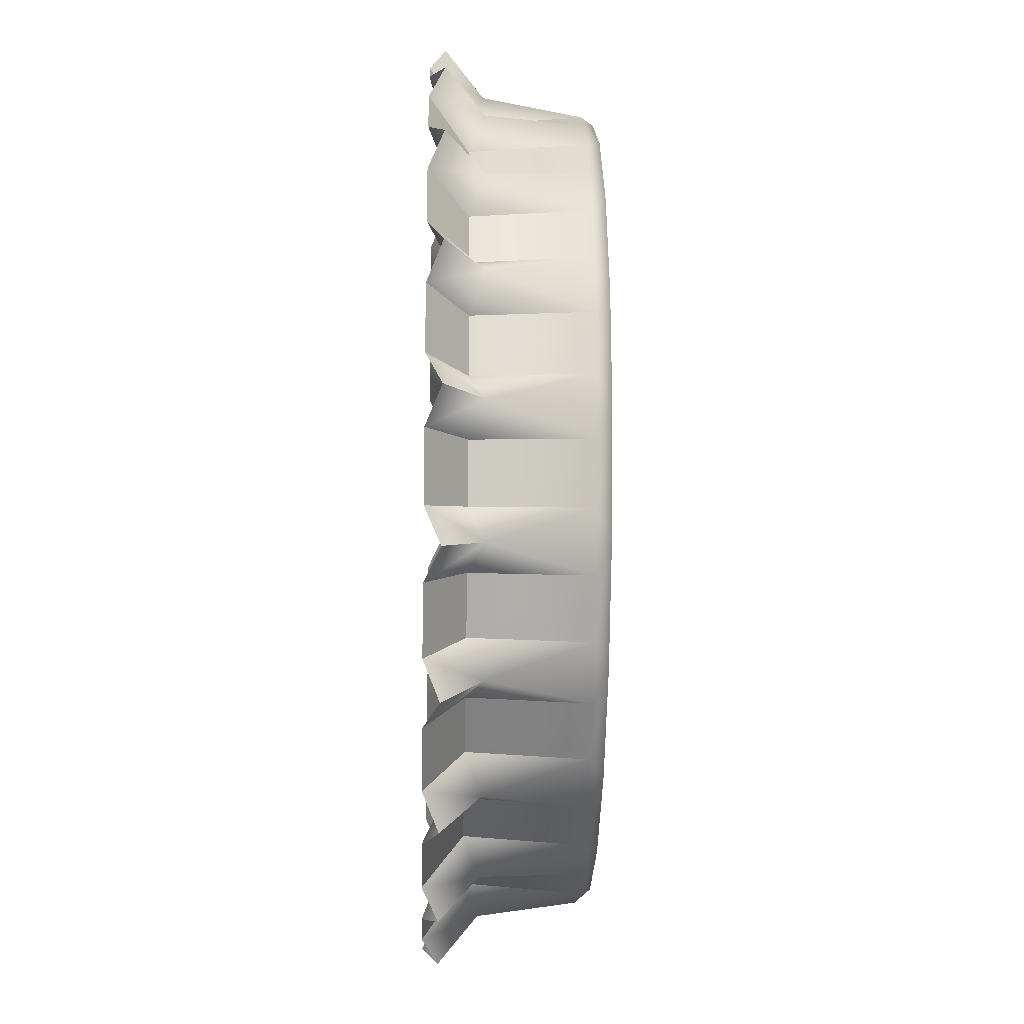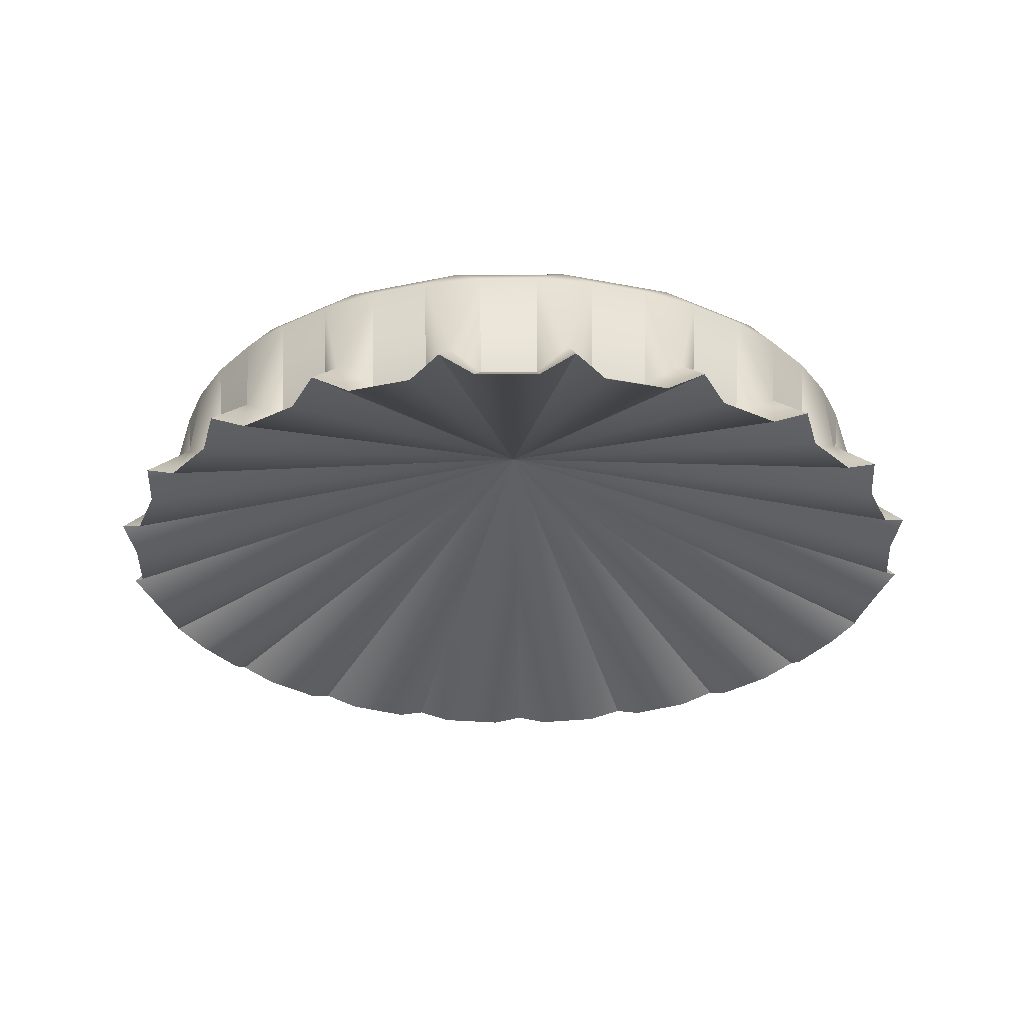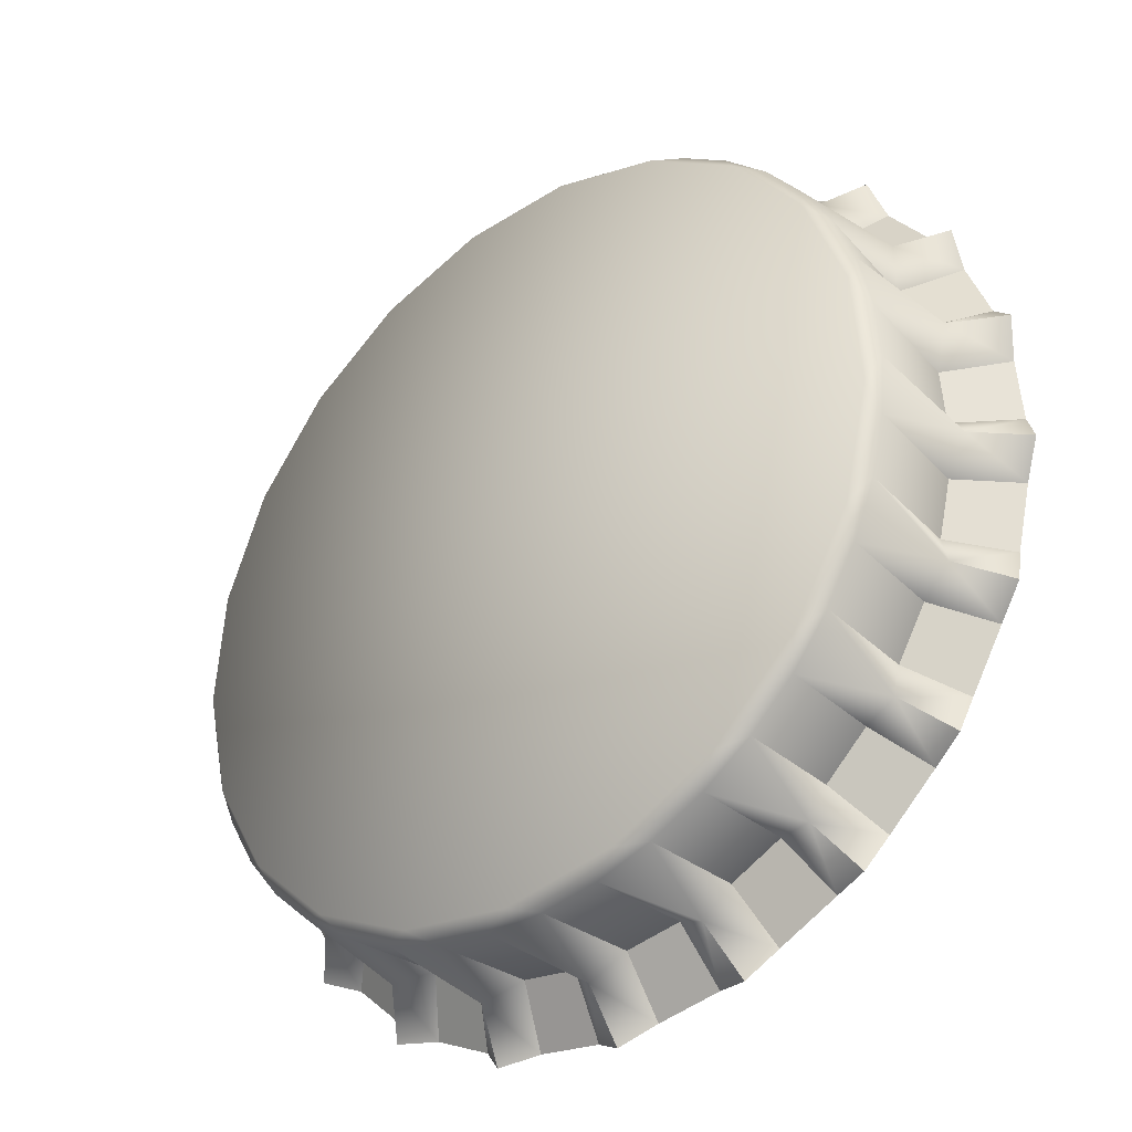
<metadata>
{"format":"obj","ext":"obj","renderer":"f3d","projection":"perspective","resolution":1024,"background":"white","views":[{"elev":-17.2,"azim":88.3,"up":"+Z"},{"elev":-29.0,"azim":-50.7,"up":"+Y"},{"elev":-35.1,"azim":-139.8,"up":"+Z"}]}
</metadata>
<code>
o mesh-0_meshId0_name.009
v 3.101 0.3096 -13.12
v 4.343 0.8384 -13.73
v 3.173 4.193 -13.44
v 5.122 4.193 -12.83
v 4.054 4.661 -12.85
v 7.656 4.661 -11.09
v 0 5.049 0.005372
v 10.58 4.661 -8.351
v 12.57 4.661 -4.87
v 11.45 4.193 -7.73
v 12.47 4.193 -5.927
v -8.411 0.3096 10.54
v -9.793 0.8384 10.55
v -8.613 4.193 10.8
v -10.13 4.193 9.391
v -9.161 4.661 9.898
v -11.68 4.661 6.747
v -13.15 4.661 2.992
v -13.44 4.661 -1.052
v -13.67 4.193 2.002
v -13.81 4.193 -0.06836
v -13.48 0.3096 -0.06934
v -14.35 0.8384 -1.144
v -13.65 4.193 -2.129
v -12.53 4.661 -4.979
v -10.49 4.661 -8.461
v -7.52 4.661 -11.19
v -10.06 4.193 -9.467
v -8.524 4.193 -10.87
v 12.18 0.3096 -5.784
v 13.43 0.8384 -5.193
v 13.21 4.193 -4.022
v 13.45 4.661 -0.958
v 13.14 4.661 3.038
v 11.66 4.661 6.767
v 13.19 4.193 4.1
v 12.42 4.193 6.029
v 6.985 4.193 -11.91
v 8.668 4.193 -10.75
v 10.18 4.193 -9.333
v 11.31 0.8384 -8.912
v 11.18 0.3096 -7.545
v 12.77 -1 -8.601
v -11.42 4.193 7.766
v -12.45 4.193 5.976
v -13.21 4.193 4.042
v -14.04 0.8384 3.175
v -13.34 0.3096 1.952
v -15.23 -1 2.213
v 11.4 4.193 7.797
v 10.1 4.193 9.416
v 9.16 4.661 9.898
v 8.605 4.193 10.81
v 5.846 4.661 12.15
v 6.887 4.193 11.97
v 5.047 4.193 12.86
v 6.23 0.8384 12.98
v 4.925 0.3096 12.55
v 5.608 -1 14.34
v 12.13 0.3096 5.889
v 12.45 0.8384 7.233
v 2.016 4.661 13.34
v -13.17 4.193 -4.149
v -12.41 4.193 -6.069
v -11.36 4.193 -7.859
v -11.2 0.8384 -9.052
v -9.817 0.3096 -9.245
v -11.2 -1 -10.56
v 13.67 4.193 -1.997
v 13.81 4.193 0.04004
v 13.65 4.193 2.109
v 14.03 0.8384 3.253
v 12.88 0.3096 4.005
v 14.7 -1 4.586
v -8.32 0.3096 -10.61
v -8.018 0.8384 -11.96
v -6.809 4.193 -12.02
v -3.875 4.661 -12.91
v 0.09375 4.661 -13.48
v -5.826 4.661 12.16
v -1.986 4.661 13.35
v -3.052 4.193 13.47
v -1.032 4.193 13.77
v -2.133 0.8384 14.24
v -1.01 0.3096 13.45
v 1.124 4.193 -13.77
v -0.9189 4.193 -13.78
v -2.974 4.193 -13.49
v -10.89 -0.4707 11.72
v -9.615 -1 12.02
v -7.705 -1 13.33
v -6.738 0.3096 11.68
v 1.043 4.193 13.77
v 3.063 4.193 13.47
v -6.899 4.193 11.97
v -5.036 4.193 12.86
v -6.942 -0.4707 14.42
v -7.705 -1 13.33
v -6.234 0.8384 12.98
v -6.738 0.3096 11.68
v -4.93 4.193 -12.9
v -11.15 0.3096 7.58
v -9.891 0.3096 9.166
v -8.411 0.3096 10.54
v -6.738 0.3096 11.68
v -4.919 0.3096 12.55
v -2.982 0.3096 13.15
v -12.89 0.3096 3.943
v -12.16 0.3096 5.831
v -1.01 0.3096 13.45
v 1.016 0.3096 13.45
v 2.988 0.3096 13.15
v 4.925 0.3096 12.55
v -13.48 0.3096 -0.06934
v -13.34 0.3096 1.952
v -12.86 0.3096 -4.054
v -13.32 0.3096 -2.081
v -11.09 0.3096 -7.675
v -12.11 0.3096 -5.928
v -8.897 -0.4707 -13.3
v -9.488 -1 -12.12
v -5.479 -1 -14.39
v -4.811 0.3096 -12.6
v -7.573 -1 -13.4
v -6.645 0.3096 -11.73
v -4.567 -0.4707 -15.33
v -4.123 0.8384 -13.79
v -5.479 -1 -14.39
v -4.811 0.3096 -12.6
v 0.1436 -0.4707 -16
v 0.1147 0.8384 -14.4
v -1.006 -1 -15.36
v -0.894 0.3096 -13.45
v 4.841 -0.4707 -15.25
v 3.555 -1 -14.98
v 9.111 -0.4707 -13.15
v 8.188 0.8384 -11.84
v 7.802 -1 -13.27
v 6.822 0.3096 -11.63
v 7.802 -1 -13.27
v 6.822 0.3096 -11.63
v 5.725 -1 -14.29
v 5.003 0.3096 -12.52
v 3.555 -1 -14.98
v 3.101 0.3096 -13.12
v 1.27 -1 -15.34
v 1.1 0.3096 -13.44
v 3.101 0.3096 -13.12
v 1.1 0.3096 -13.44
v 6.822 0.3096 -11.63
v 5.003 0.3096 -12.52
v 9.94 0.3096 -9.11
v 8.464 0.3096 -10.5
v 12.18 0.3096 -5.784
v 11.18 0.3096 -7.545
v 13.34 0.3096 -1.947
v 12.9 0.3096 -3.925
v 13.32 0.3096 2.062
v 13.49 0.3096 0.04199
v 12.13 0.3096 5.889
v 12.88 0.3096 4.005
v 9.862 0.3096 9.195
v 11.13 0.3096 7.614
v 6.722 0.3096 11.69
v 8.398 0.3096 10.55
v -2.982 0.3096 13.15
v -3.419 -1 15.01
v 2.138 0.8384 14.24
v 1.016 0.3096 13.45
v 1.145 -1 15.35
v 2.988 0.3096 13.15
v 9.771 0.8384 10.57
v 8.398 0.3096 10.55
v 9.576 -1 12.05
v 9.862 0.3096 9.195
v 11.13 0.3096 7.614
v 12.7 -1 8.705
v 14.36 0.8384 -1.015
v 13.49 0.3096 0.04199
v 15.39 -1 0.0625
v 13.34 0.3096 -1.947
v 12.9 0.3096 -3.925
v 14.73 -1 -4.466
v 8.464 0.3096 -10.5
v 9.674 -1 -11.97
v 5.003 0.3096 -12.52
v 5.725 -1 -14.29
v 1.1 0.3096 -13.44
v 1.27 -1 -15.34
v -2.9 0.3096 -13.17
v -3.297 -1 -15.04
v -6.645 0.3096 -11.73
v -7.573 -1 -13.4
v -13.37 0.8384 -5.337
v -12.11 0.3096 -5.928
v -13.82 -1 -6.78
v -12.86 0.3096 -4.054
v -13.32 0.3096 -2.081
v -15.21 -1 -2.39
v -12.48 0.8384 7.186
v -12.16 0.3096 5.831
v -13.89 -1 6.644
v -11.15 0.3096 7.58
v -9.891 0.3096 9.166
v -11.3 -1 10.45
v -4.919 0.3096 12.55
v -0.894 0.3096 -13.45
v -2.9 0.3096 -13.17
v -1.006 -1 -15.36
v -0.894 0.3096 -13.45
v -3.297 -1 -15.04
v -2.9 0.3096 -13.17
v -4.811 0.3096 -12.6
v -6.645 0.3096 -11.73
v -8.32 0.3096 -10.61
v -9.817 0.3096 -9.245
v 15.23 -1 -2.208
v 13.34 0.3096 -1.947
v 14.73 -1 -4.466
v 12.9 0.3096 -3.925
v 14.93 -0.4707 -5.756
v 13.91 -1 -6.59
v 13.91 -1 -6.59
v 12.18 0.3096 -5.784
v 12.77 -1 -8.601
v 11.18 0.3096 -7.545
v 12.58 -0.4707 -9.891
v 11.36 -1 -10.39
v 9.94 0.3096 -9.11
v 11.36 -1 -10.39
v 9.94 0.3096 -9.11
v 9.674 -1 -11.97
v 8.464 0.3096 -10.5
v -12.43 -0.4707 -10.07
v 0 4.551 0.002442
v -11.2 -1 -10.56
v -9.488 -1 -12.12
v -14.85 -0.4707 -5.945
v 0 4.551 0.002442
v -13.82 -1 -6.78
v -12.65 -1 -8.775
v -15.95 -0.4707 -1.287
v 0 4.551 0.002442
v -15.21 -1 -2.39
v -14.68 -1 -4.643
v -15.61 -0.4707 3.513
v 0 4.551 0.002442
v -15.23 -1 2.213
v -15.39 -1 -0.09473
v -13.87 -0.4707 7.972
v 0 4.551 0.002442
v -13.89 -1 6.644
v -14.73 -1 4.487
v -10.89 -0.4707 11.72
v 0 4.551 0.002442
v -11.3 -1 10.45
v -12.74 -1 8.641
v -6.942 -0.4707 14.42
v 0 4.551 0.002442
v -7.705 -1 13.33
v -9.615 -1 12.02
v -2.384 -0.4707 15.82
v 0 4.551 0.002442
v -3.419 -1 15.01
v -5.63 -1 14.33
v 2.361 -0.4707 15.82
v 0 4.551 0.002442
v 1.145 -1 15.35
v -1.168 -1 15.35
v 6.91 -0.4707 14.43
v 0 4.551 0.002442
v 5.608 -1 14.34
v 3.396 -1 15.01
v 10.85 -0.4707 11.76
v 0 4.551 0.002442
v 9.576 -1 12.05
v 7.662 -1 13.35
v 13.83 -0.4707 8.052
v 0 4.551 0.002442
v 12.7 -1 8.705
v 11.25 -1 10.51
v 15.58 -0.4707 3.63
v 0 4.551 0.002442
v 14.7 -1 4.586
v 13.84 -1 6.737
v 15.96 -0.4707 -1.112
v 0 4.551 0.002442
v 15.39 -1 0.0625
v 15.21 -1 2.369
v 14.93 -0.4707 -5.756
v 0 4.551 0.002442
v 14.73 -1 -4.466
v 15.23 -1 -2.208
v 12.58 -0.4707 -9.891
v 0 4.551 0.002442
v 12.77 -1 -8.601
v 13.91 -1 -6.59
v 9.111 -0.4707 -13.15
v 0 4.551 0.002442
v 9.674 -1 -11.97
v 11.36 -1 -10.39
v 4.841 -0.4707 -15.25
v 0 4.551 0.002442
v 5.725 -1 -14.29
v 7.802 -1 -13.27
v 0.1436 -0.4707 -16
v 0 4.551 0.002442
v 1.27 -1 -15.34
v 3.555 -1 -14.98
v -4.567 -0.4707 -15.33
v 0 4.551 0.002442
v -3.297 -1 -15.04
v -1.006 -1 -15.36
v -8.897 -0.4707 -13.3
v 0 4.551 0.002442
v -7.573 -1 -13.4
v -5.479 -1 -14.39
v 11.25 -1 10.51
v 9.862 0.3096 9.195
v 12.7 -1 8.705
v 11.13 0.3096 7.614
v 10.85 -0.4707 11.76
v 11.25 -1 10.51
v 7.662 -1 13.35
v 6.722 0.3096 11.69
v 9.576 -1 12.05
v 8.398 0.3096 10.55
v 6.91 -0.4707 14.43
v 7.662 -1 13.35
v 6.722 0.3096 11.69
v 3.396 -1 15.01
v 2.988 0.3096 13.15
v 5.608 -1 14.34
v 4.925 0.3096 12.55
v 2.361 -0.4707 15.82
v 3.396 -1 15.01
v -1.168 -1 15.35
v -1.01 0.3096 13.45
v 1.145 -1 15.35
v 1.016 0.3096 13.45
v -2.384 -0.4707 15.82
v -1.168 -1 15.35
v -5.63 -1 14.33
v -4.919 0.3096 12.55
v -3.419 -1 15.01
v -2.982 0.3096 13.15
v -6.942 -0.4707 14.42
v -5.63 -1 14.33
v -12.74 -1 8.641
v -11.15 0.3096 7.58
v -11.3 -1 10.45
v -9.891 0.3096 9.166
v -13.87 -0.4707 7.972
v -12.74 -1 8.641
v -14.73 -1 4.487
v -12.89 0.3096 3.943
v -13.89 -1 6.644
v -12.16 0.3096 5.831
v -15.61 -0.4707 3.513
v -14.73 -1 4.487
v -12.89 0.3096 3.943
v -15.39 -1 -0.09473
v -13.48 0.3096 -0.06934
v -15.23 -1 2.213
v -13.34 0.3096 1.952
v -15.95 -0.4707 -1.287
v -15.39 -1 -0.09473
v -14.68 -1 -4.643
v -12.86 0.3096 -4.054
v -15.21 -1 -2.39
v -13.32 0.3096 -2.081
v -14.85 -0.4707 -5.945
v -14.68 -1 -4.643
v -12.65 -1 -8.775
v -11.09 0.3096 -7.675
v -13.82 -1 -6.78
v -12.11 0.3096 -5.928
v -12.43 -0.4707 -10.07
v -12.65 -1 -8.775
v -11.09 0.3096 -7.675
v -9.488 -1 -12.12
v -8.32 0.3096 -10.61
v -11.2 -1 -10.56
v -9.817 0.3096 -9.245
v 15.96 -0.4707 -1.112
v 15.23 -1 -2.208
v 15.21 -1 2.369
v 13.32 0.3096 2.062
v 15.39 -1 0.0625
v 13.49 0.3096 0.04199
v 15.58 -0.4707 3.63
v 15.21 -1 2.369
v 13.32 0.3096 2.062
v 13.84 -1 6.737
v 12.13 0.3096 5.889
v 14.7 -1 4.586
v 12.88 0.3096 4.005
v 13.83 -0.4707 8.052
v 13.84 -1 6.737
v 14.93 -0.4707 -5.756
v 15.96 -0.4707 -1.112
v 12.58 -0.4707 -9.891
v -14.85 -0.4707 -5.945
v 10.85 -0.4707 11.76
v 14.93 -0.4707 -5.756
v 6.91 -0.4707 14.43
v 15.96 -0.4707 -1.112
v 2.361 -0.4707 15.82
v -2.384 -0.4707 15.82
v 15.58 -0.4707 3.63
v 15.58 -0.4707 3.63
v -6.942 -0.4707 14.42
v 13.83 -0.4707 8.052
v 10.85 -0.4707 11.76
v 6.91 -0.4707 14.43
v 2.361 -0.4707 15.82
v -2.384 -0.4707 15.82
v -15.95 -0.4707 -1.287
v -8.897 -0.4707 -13.3
v -4.567 -0.4707 -15.33
v -15.95 -0.4707 -1.287
v -15.61 -0.4707 3.513
v -14.85 -0.4707 -5.945
v -10.89 -0.4707 11.72
v -13.87 -0.4707 7.972
v 13.83 -0.4707 8.052
v -12.43 -0.4707 -10.07
v -12.43 -0.4707 -10.07
v 0.1436 -0.4707 -16
v -8.897 -0.4707 -13.3
v -15.61 -0.4707 3.513
v 4.841 -0.4707 -15.25
v -4.567 -0.4707 -15.33
v 9.111 -0.4707 -13.15
v 0.1436 -0.4707 -16
v -13.87 -0.4707 7.972
v 12.58 -0.4707 -9.891
v 4.841 -0.4707 -15.25
v -10.89 -0.4707 11.72
v 9.111 -0.4707 -13.15
f 124 123 122
f 124 125 123
f 142 141 140
f 142 143 141
f 146 145 144
f 146 147 145
f 211 210 209
f 211 212 210
f 219 218 217
f 219 220 218
f 225 224 223
f 225 226 224
f 232 231 230
f 232 233 231
f 320 319 318
f 320 321 319
f 326 325 324
f 326 327 325
f 333 332 331
f 333 334 332
f 339 338 337
f 339 340 338
f 345 344 343
f 345 346 344
f 351 350 349
f 351 352 350
f 357 356 355
f 357 358 356
f 364 363 362
f 364 365 363
f 370 369 368
f 370 371 369
f 376 375 374
f 376 377 375
f 383 382 381
f 383 384 382
f 389 388 387
f 389 390 388
f 396 395 394
f 396 397 395
f 3 2 1
f 3 4 2
f 5 4 3
f 5 6 4
f 7 6 5
f 7 8 6
f 9 8 7
f 9 10 8
f 11 10 9
f 14 13 12
f 14 15 13
f 16 15 14
f 16 17 15
f 7 17 16
f 7 18 17
f 19 18 7
f 19 20 18
f 21 20 19
f 21 23 22
f 21 24 23
f 19 24 21
f 19 25 24
f 7 25 19
f 7 26 25
f 27 26 7
f 27 28 26
f 29 28 27
f 11 31 30
f 11 32 31
f 9 32 11
f 9 33 32
f 7 33 9
f 7 34 33
f 35 34 7
f 35 36 34
f 37 36 35
f 6 38 4
f 6 39 38
f 8 39 6
f 8 40 39
f 10 40 8
f 10 41 40
f 42 41 10
f 42 43 41
f 17 44 15
f 17 45 44
f 18 45 17
f 18 46 45
f 20 46 18
f 20 47 46
f 48 47 20
f 48 49 47
f 52 51 50
f 52 53 51
f 54 53 52
f 54 55 53
f 56 55 54
f 56 57 55
f 58 57 56
f 58 59 57
f 37 61 60
f 37 50 61
f 35 50 37
f 35 52 50
f 7 52 35
f 7 54 52
f 62 54 7
f 62 56 54
f 25 63 24
f 25 64 63
f 26 64 25
f 26 65 64
f 28 65 26
f 28 66 65
f 67 66 28
f 67 68 66
f 33 69 32
f 33 70 69
f 34 70 33
f 34 71 70
f 36 71 34
f 36 72 71
f 73 72 36
f 73 74 72
f 29 76 75
f 29 77 76
f 27 77 29
f 27 78 77
f 7 78 27
f 7 79 78
f 5 79 7
f 80 7 16
f 80 81 7
f 82 81 80
f 82 83 81
f 84 83 82
f 84 85 83
f 86 5 3
f 86 79 5
f 87 79 86
f 87 88 79
f 90 13 89
f 90 12 13
f 91 12 90
f 91 92 12
f 93 81 83
f 93 62 81
f 94 62 93
f 94 56 62
f 95 16 14
f 95 80 16
f 96 80 95
f 96 82 80
f 99 98 97
f 99 100 98
f 95 100 99
f 78 101 77
f 78 88 101
f 79 88 78
f 103 44 102
f 103 15 44
f 105 14 104
f 105 95 14
f 107 96 106
f 107 82 96
f 109 46 108
f 109 45 46
f 111 83 110
f 111 93 83
f 113 94 112
f 113 56 94
f 115 21 114
f 115 20 21
f 117 63 116
f 117 24 63
f 119 65 118
f 119 64 65
f 121 76 120
f 121 75 76
f 128 127 126
f 128 129 127
f 132 131 130
f 132 133 131
f 135 2 134
f 135 1 2
f 138 137 136
f 138 139 137
f 149 3 148
f 149 86 3
f 151 38 150
f 151 4 38
f 153 40 152
f 153 39 40
f 155 11 154
f 155 10 11
f 157 69 156
f 157 32 69
f 159 71 158
f 159 70 71
f 161 37 160
f 161 36 37
f 163 51 162
f 163 50 51
f 165 55 164
f 165 53 55
f 166 84 82
f 166 167 84
f 169 168 93
f 169 170 168
f 94 168 171
f 94 93 168
f 173 172 53
f 173 174 172
f 51 172 175
f 51 53 172
f 176 61 50
f 176 177 61
f 179 178 70
f 179 180 178
f 69 178 181
f 69 70 178
f 182 31 32
f 182 183 31
f 184 137 39
f 184 185 137
f 38 137 139
f 38 39 137
f 186 2 4
f 186 187 2
f 188 131 86
f 188 189 131
f 87 131 133
f 87 86 131
f 190 127 88
f 190 191 127
f 101 127 129
f 101 88 127
f 192 76 77
f 192 193 76
f 195 194 64
f 195 196 194
f 63 194 197
f 63 64 194
f 198 23 24
f 198 199 23
f 201 200 45
f 201 202 200
f 44 200 203
f 44 45 200
f 204 13 15
f 204 205 13
f 99 96 95
f 99 206 96
f 208 87 207
f 208 88 87
f 214 101 213
f 214 77 101
f 216 29 215
f 216 28 29
f 222 31 221
f 222 30 31
f 228 41 227
f 228 229 41
f 236 235 234
f 236 237 235
f 240 239 238
f 240 241 239
f 244 243 242
f 244 245 243
f 248 247 246
f 248 249 247
f 252 251 250
f 252 253 251
f 256 255 254
f 256 257 255
f 260 259 258
f 260 261 259
f 264 263 262
f 264 265 263
f 268 267 266
f 268 269 267
f 272 271 270
f 272 273 271
f 276 275 274
f 276 277 275
f 280 279 278
f 280 281 279
f 284 283 282
f 284 285 283
f 288 287 286
f 288 289 287
f 292 291 290
f 292 293 291
f 296 295 294
f 296 297 295
f 300 299 298
f 300 301 299
f 304 303 302
f 304 305 303
f 308 307 306
f 308 309 307
f 312 311 310
f 312 313 311
f 316 315 314
f 316 317 315
f 323 172 322
f 323 175 172
f 329 57 328
f 329 330 57
f 336 168 335
f 336 171 168
f 342 84 341
f 342 85 84
f 348 99 347
f 348 206 99
f 354 200 353
f 354 203 200
f 360 47 359
f 360 361 47
f 367 23 366
f 367 22 23
f 373 194 372
f 373 197 194
f 379 66 378
f 379 380 66
f 386 178 385
f 386 181 178
f 392 72 391
f 392 393 72
f 399 61 398
f 399 60 61
f 297 400 295
f 293 401 291
f 41 43 402
f 245 403 243
f 281 404 279
f 31 183 405
f 277 406 275
f 393 71 72
f 178 180 407
f 273 408 271
f 269 409 267
f 72 74 410
f 289 411 287
f 265 412 263
f 61 177 413
f 330 55 57
f 172 174 414
f 57 59 415
f 168 170 416
f 81 62 7
f 84 167 417
f 23 199 418
f 237 419 235
f 317 420 315
f 249 421 247
f 253 422 251
f 380 65 66
f 194 196 423
f 261 424 259
f 257 425 255
f 285 426 283
f 66 68 427
f 361 46 47
f 241 428 239
f 313 429 311
f 76 193 430
f 47 49 431
f 309 432 307
f 127 191 433
f 305 434 303
f 131 189 435
f 200 202 436
f 301 437 299
f 2 187 438
f 13 205 439
f 229 40 41
f 137 185 440

</code>
